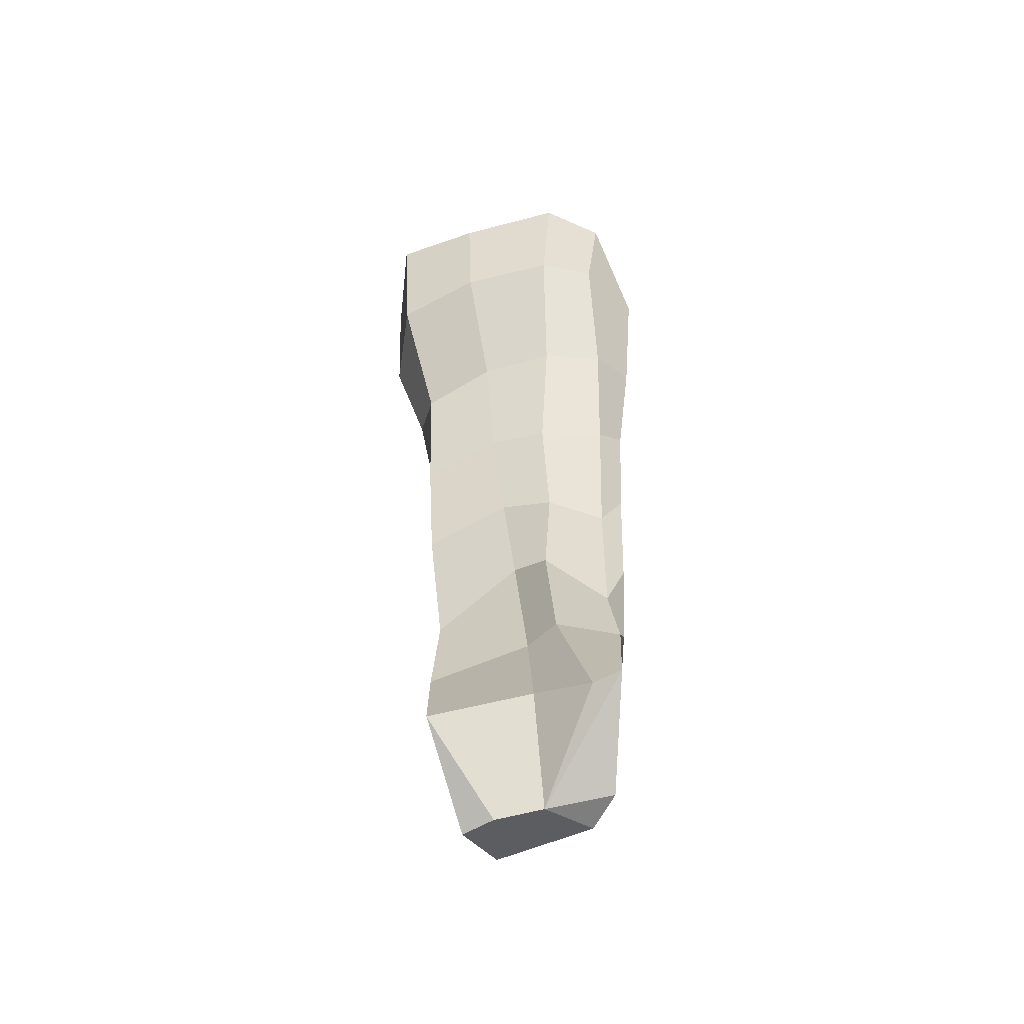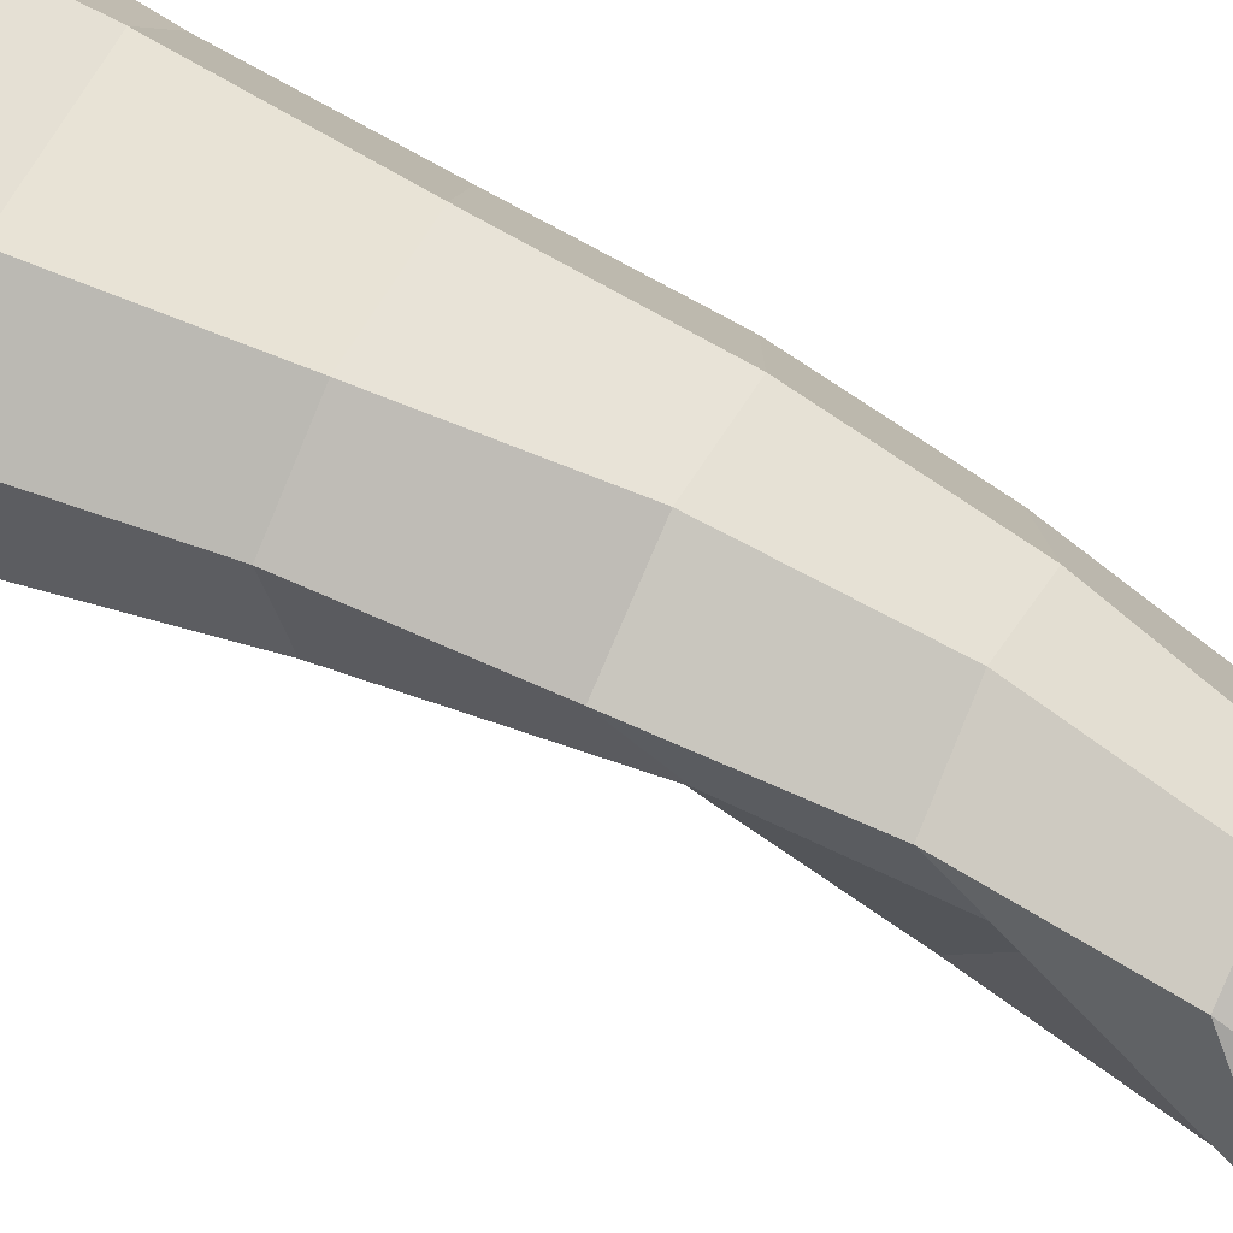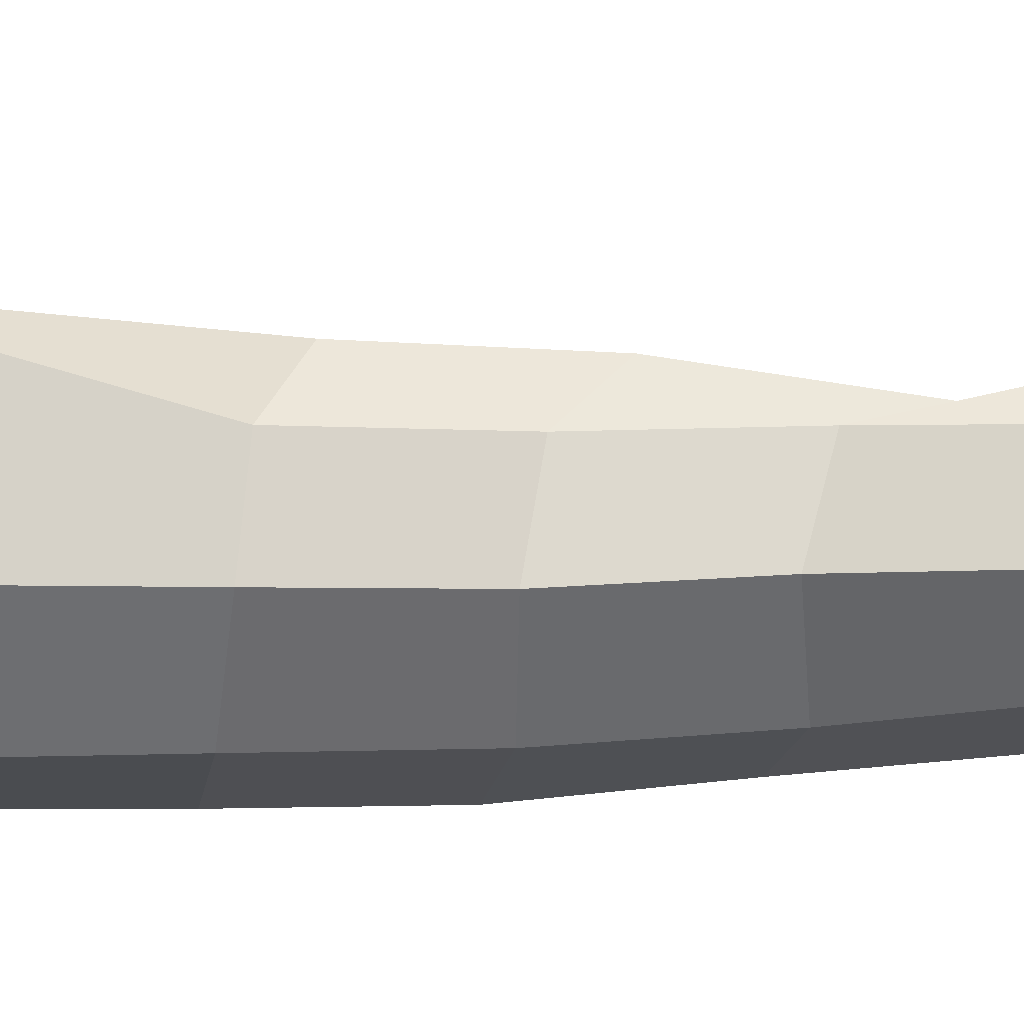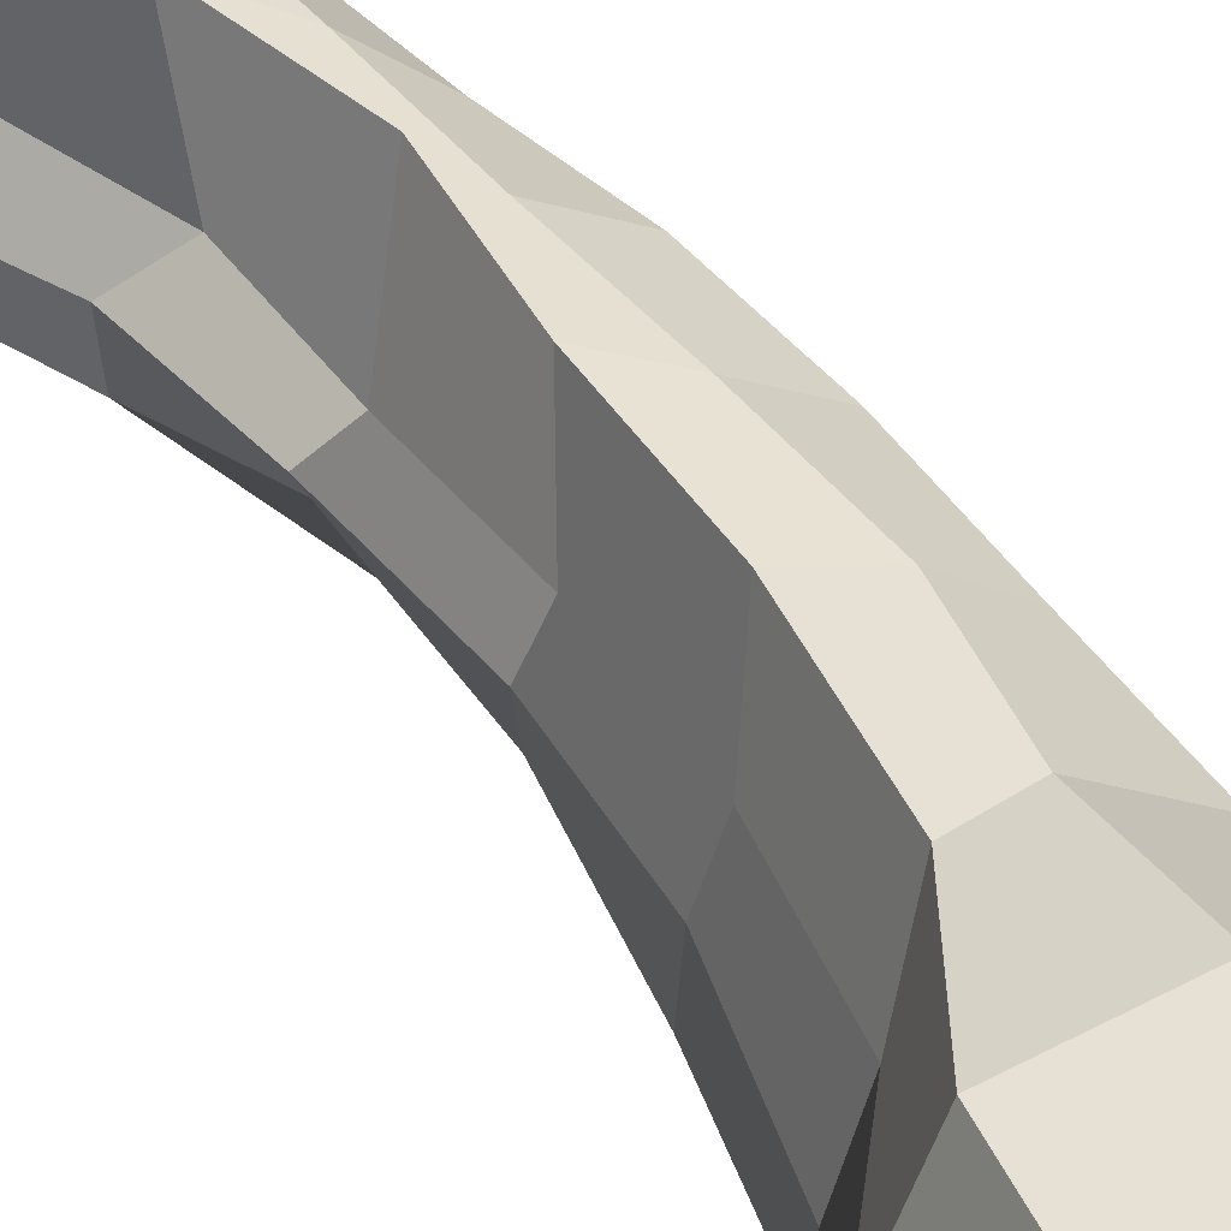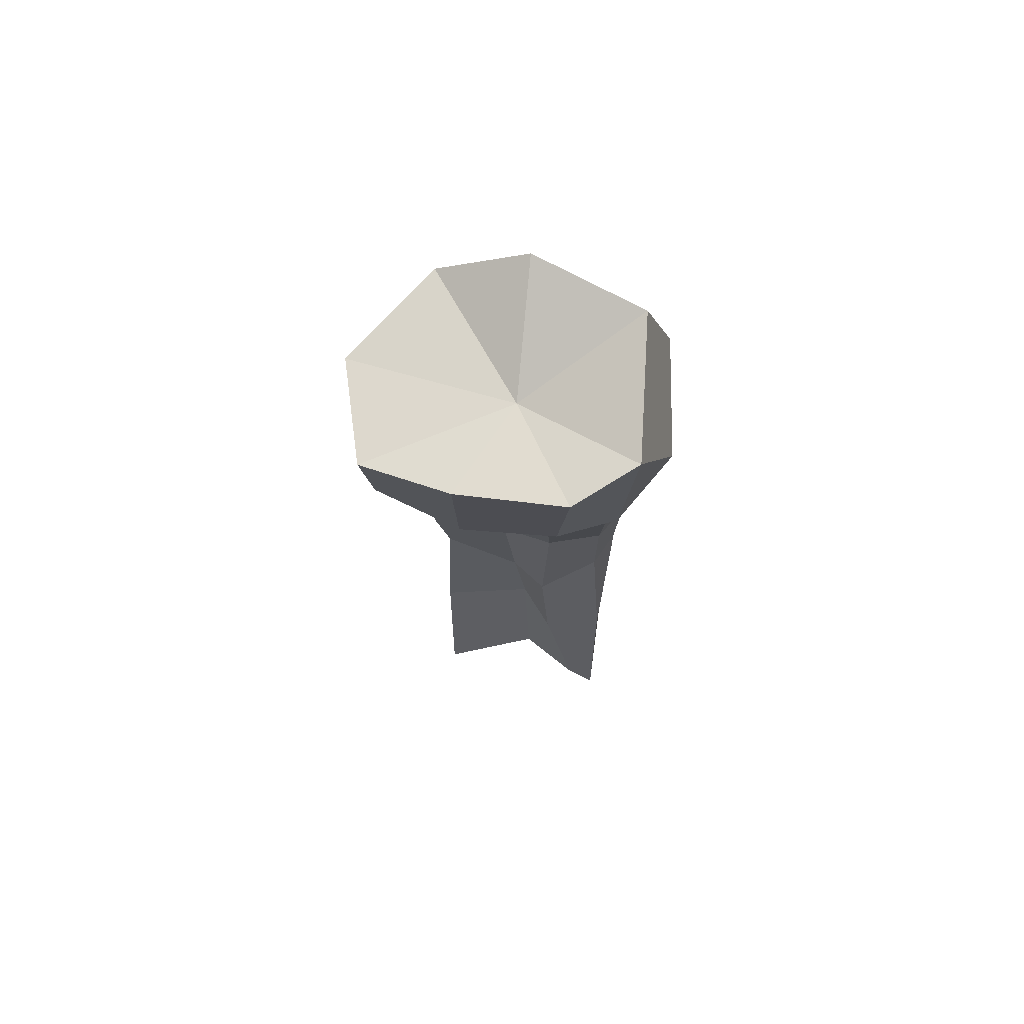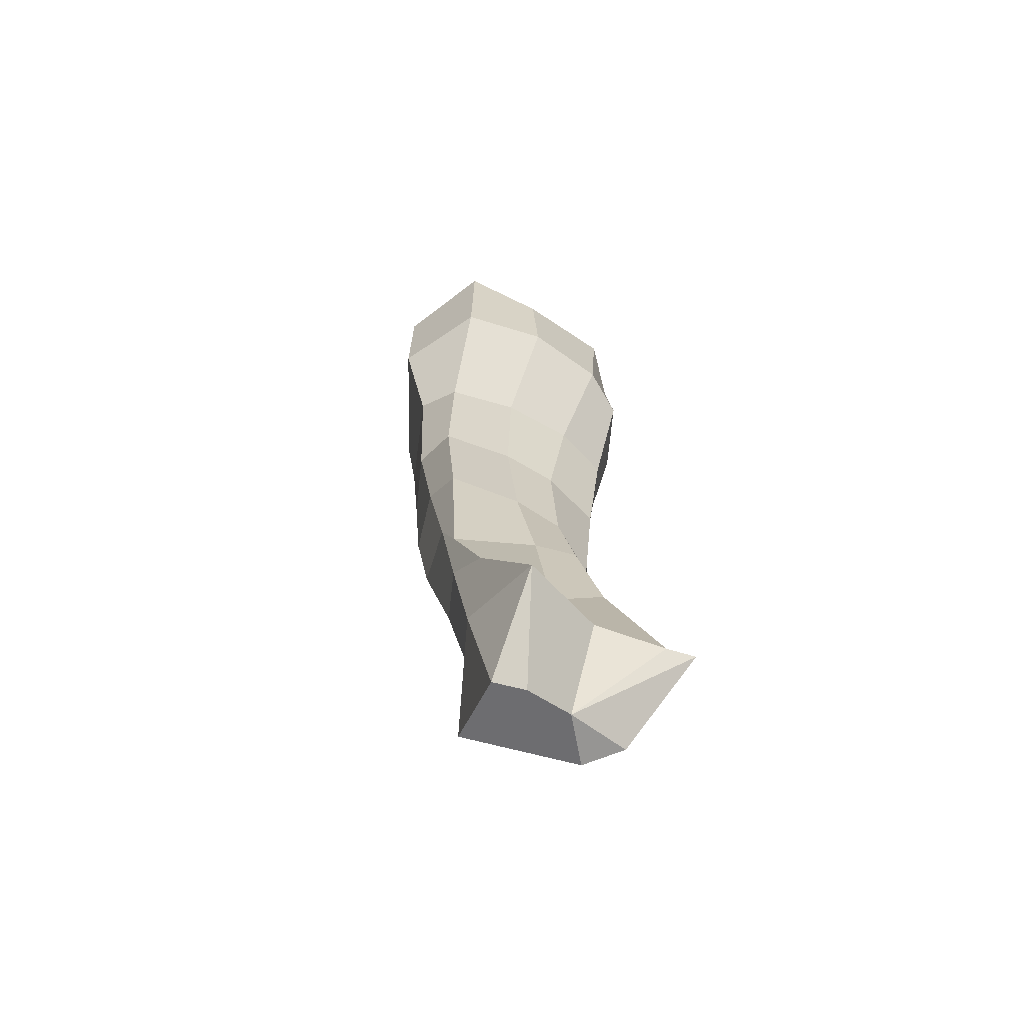
<metadata>
{"format":"obj","ext":"obj","renderer":"f3d","projection":"perspective","resolution":1024,"background":"white","views":[{"elev":-49.9,"azim":91.2,"up":"+Y"},{"elev":-75.0,"azim":-113.7,"up":"+Z"},{"elev":40.1,"azim":-86.4,"up":"+Z"},{"elev":47.8,"azim":152.3,"up":"+Z"},{"elev":76.7,"azim":90.0,"up":"+Y"},{"elev":-66.7,"azim":44.3,"up":"+Y"}]}
</metadata>
<code>
o fingers15
v 0.004637 -0.101 -0.03911
v 0.004947 -0.1006 -0.03628
v 0.006826 -0.1061 -0.0377
v 0.007419 -0.106 -0.0389
v 0.002278 -0.09617 -0.03876
v 0.003845 -0.09515 -0.03589
v 0.002078 -0.0986 -0.03943
v 0.003362 -0.1037 -0.03898
v 0.001367 -0.09339 -0.03968
v 0.003038 -0.1001 -0.035
v 0.005087 -0.105 -0.03525
v 0.002654 -0.09451 -0.03442
v 0.003214 -0.1098 -0.03563
v 0.003498 -0.1093 -0.03854
v 0.002126 -0.09016 -0.03874
v 0.002658 -0.08949 -0.03616
v 0.001331 -0.08807 -0.0398
v 0.002012 -0.08905 -0.03386
v -0.000185 -0.09872 -0.03849
v 0.0013 -0.1039 -0.03886
v -0.001271 -0.09345 -0.03841
v -0.001756 -0.08811 -0.039
v 0.00287 -0.1021 -0.03068
v 0.005732 -0.1069 -0.03081
v 0.000862 -0.09667 -0.03085
v 0.002802 -0.1099 -0.03354
v 0.001145 -0.0908 -0.03026
v 0.001866 -0.1097 -0.03764
v 0.002107 -0.1101 -0.03222
v -0.001105 -0.1089 -0.03356
v -0.000259 -0.1049 -0.03678
v 0.002618 -0.08399 -0.03887
v 0.00258 -0.08372 -0.03587
v 0.001272 -0.08276 -0.04002
v 0.001867 -0.08357 -0.03332
v -0.001657 -0.08271 -0.03952
v 0.000836 -0.08501 -0.02996
v -0.00119 -0.09949 -0.03618
v -0.002618 -0.09425 -0.03586
v -0.003544 -0.0889 -0.03583
v -0.004016 -0.08345 -0.03584
v 0.000708 -0.09975 -0.03109
v 0.001485 -0.105 -0.03136
v 1e-06 -0.09455 -0.03083
v -0.000842 -0.08931 -0.03056
v -0.001448 -0.08407 -0.03018
v -0.000627 -0.1038 -0.03353
v -0.001375 -0.09888 -0.03283
v 0.003431 -0.0782 -0.03897
v 0.003441 -0.07796 -0.03619
v 0.001565 -0.0775 -0.04059
v 0.002495 -0.07802 -0.03292
v -0.001527 -0.07733 -0.03997
v 0.001183 -0.0791 -0.02983
v -0.004537 -0.07802 -0.03581
v -0.000682 -0.07897 -0.02922
v -0.002509 -0.09396 -0.03225
v -0.003339 -0.08896 -0.03216
v -0.003722 -0.08391 -0.03206
v -0.004131 -0.07886 -0.03193
v 0.005346 -0.07274 -0.03865
v 0.006017 -0.07287 -0.03611
v 0.002685 -0.07237 -0.04095
v 0.005516 -0.07371 -0.03204
v -0.002361 -0.07208 -0.04093
v 0.003697 -0.07414 -0.02843
v -0.00489 -0.07258 -0.0361
v -0.000679 -0.07394 -0.02772
v -0.004786 -0.07383 -0.0318
v 0.004468 -0.067 -0.03925
v 0.00609 -0.06735 -0.0365
v 0.005345 -0.06821 -0.03187
v -0.00177 -0.06695 -0.0396
v 0.004105 -0.06843 -0.02816
v -0.004296 -0.06727 -0.03501
v -0.000393 -0.06877 -0.02756
v -0.004256 -0.06885 -0.03111
v 0.001517 -0.06868 -0.03445
f 1 2 3 4
f 5 6 2 1
f 7 1 4 8
f 9 5 1 7
f 2 10 11 3
f 6 12 10 2
f 3 11 13
f 4 3 13
f 13 14 4
f 14 8 4
f 15 16 6 5
f 17 15 5 9
f 16 18 12 6
f 19 7 8 20
f 21 9 7 19
f 8 14 20
f 22 17 9 21
f 10 23 24 11
f 12 25 23 10
f 11 24 26 13
f 18 27 25 12
f 28 13 26 29 30
f 13 28 14
f 31 20 14 28
f 32 33 16 15
f 34 32 15 17
f 33 35 18 16
f 36 34 17 22
f 35 37 27 18
f 38 19 20 31
f 39 21 19 38
f 40 22 21 39
f 41 36 22 40
f 23 42 43 24
f 25 44 42 23
f 24 29 26
f 24 43 29
f 27 45 44 25
f 37 46 45 27
f 47 31 28 30
f 43 47 30 29
f 48 38 31 47
f 49 50 33 32
f 51 49 32 34
f 50 52 35 33
f 53 51 34 36
f 52 54 37 35
f 55 53 36 41
f 54 56 46 37
f 57 39 38 48
f 58 40 39 57
f 59 41 40 58
f 60 55 41 59
f 42 48 47 43
f 44 57 48 42
f 45 58 57 44
f 46 59 58 45
f 56 60 59 46
f 61 62 50 49
f 63 61 49 51
f 62 64 52 50
f 65 63 51 53
f 64 66 54 52
f 67 65 53 55
f 66 68 56 54
f 69 67 55 60
f 68 69 60 56
f 70 71 62 61
f 70 61 63
f 71 72 64 62
f 73 70 63 65
f 72 74 66 64
f 75 73 65 67
f 74 76 68 66
f 77 75 67 69
f 76 77 69 68
f 70 73 78
f 71 70 78
f 72 71 78
f 74 72 78
f 73 75 78
f 76 74 78
f 75 77 78
f 77 76 78

</code>
